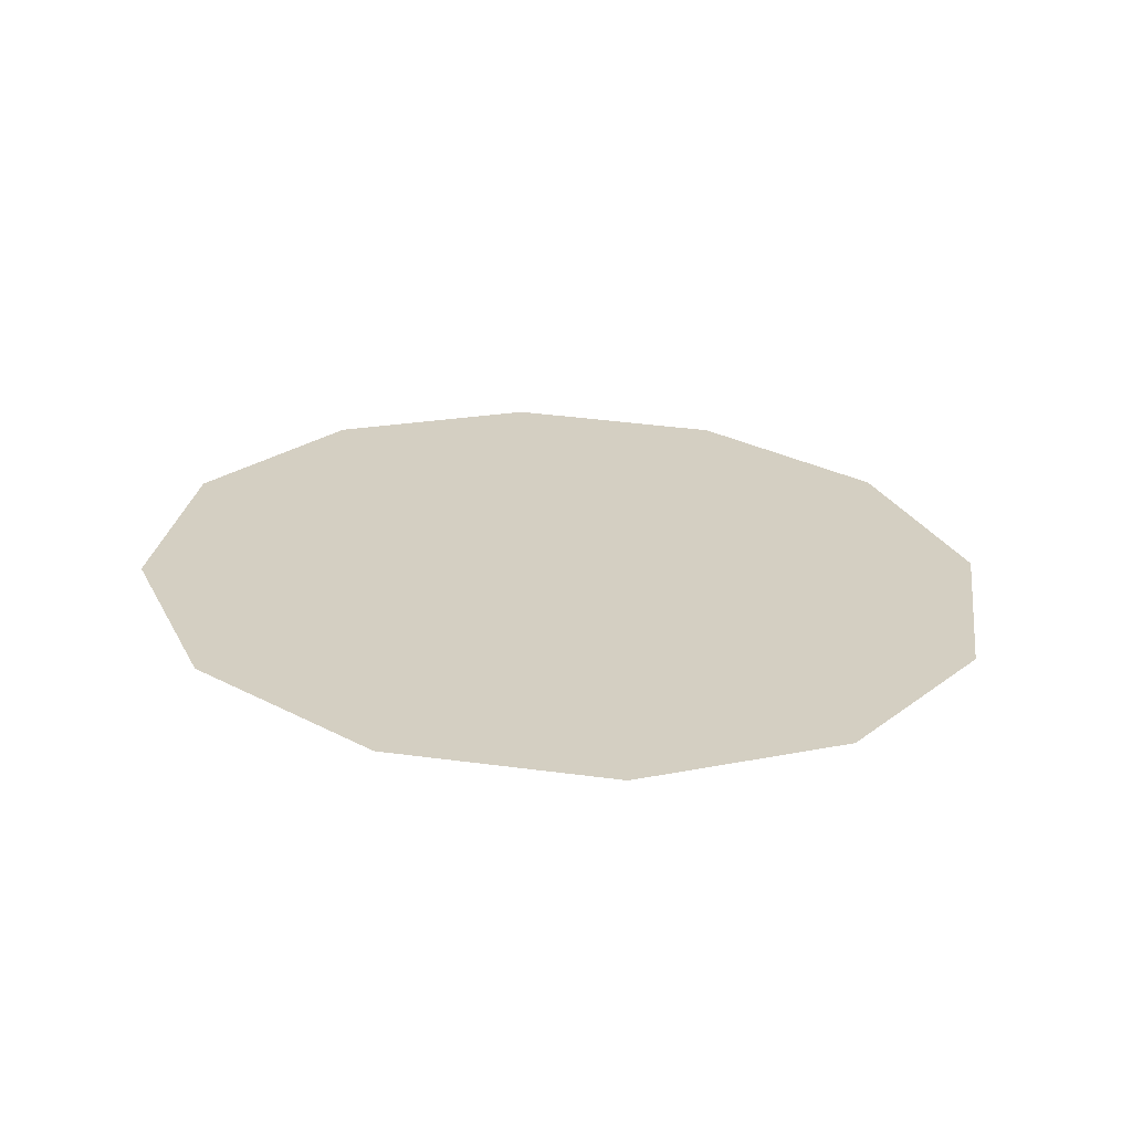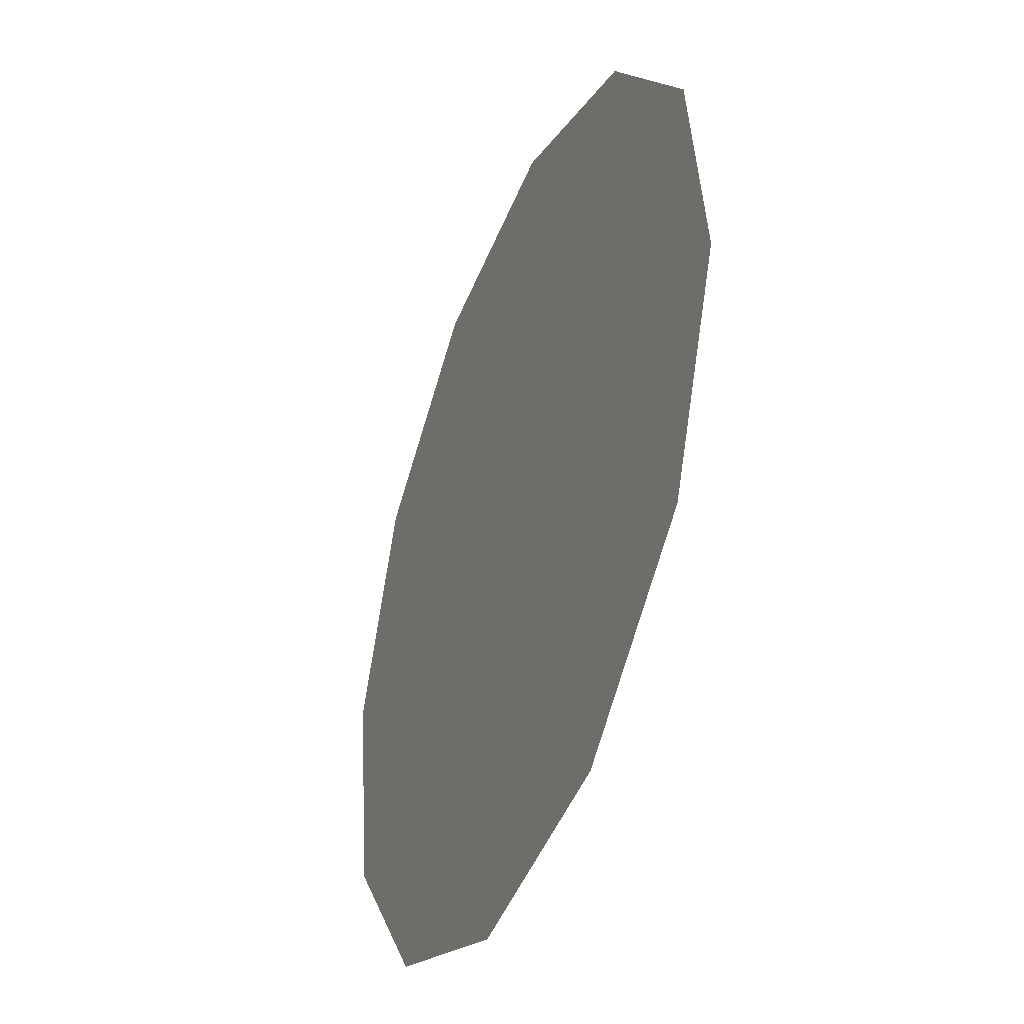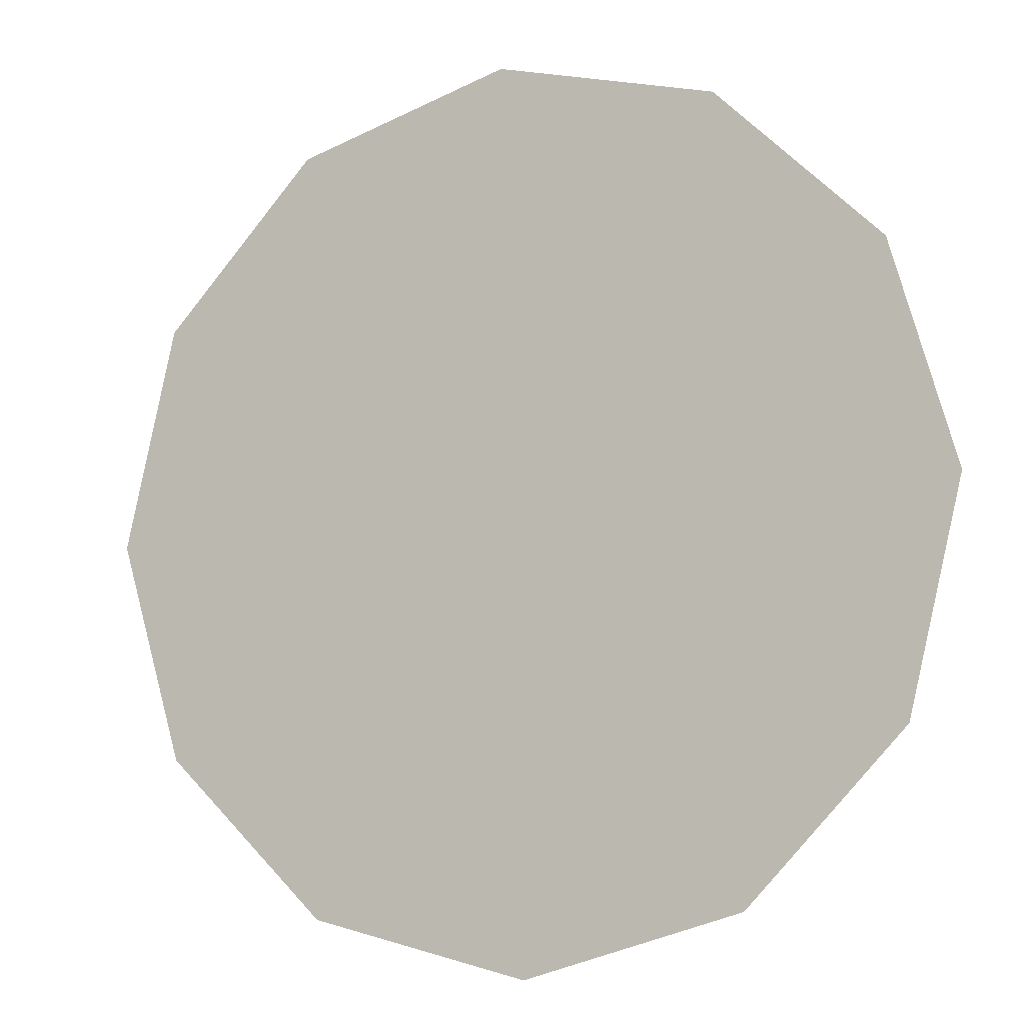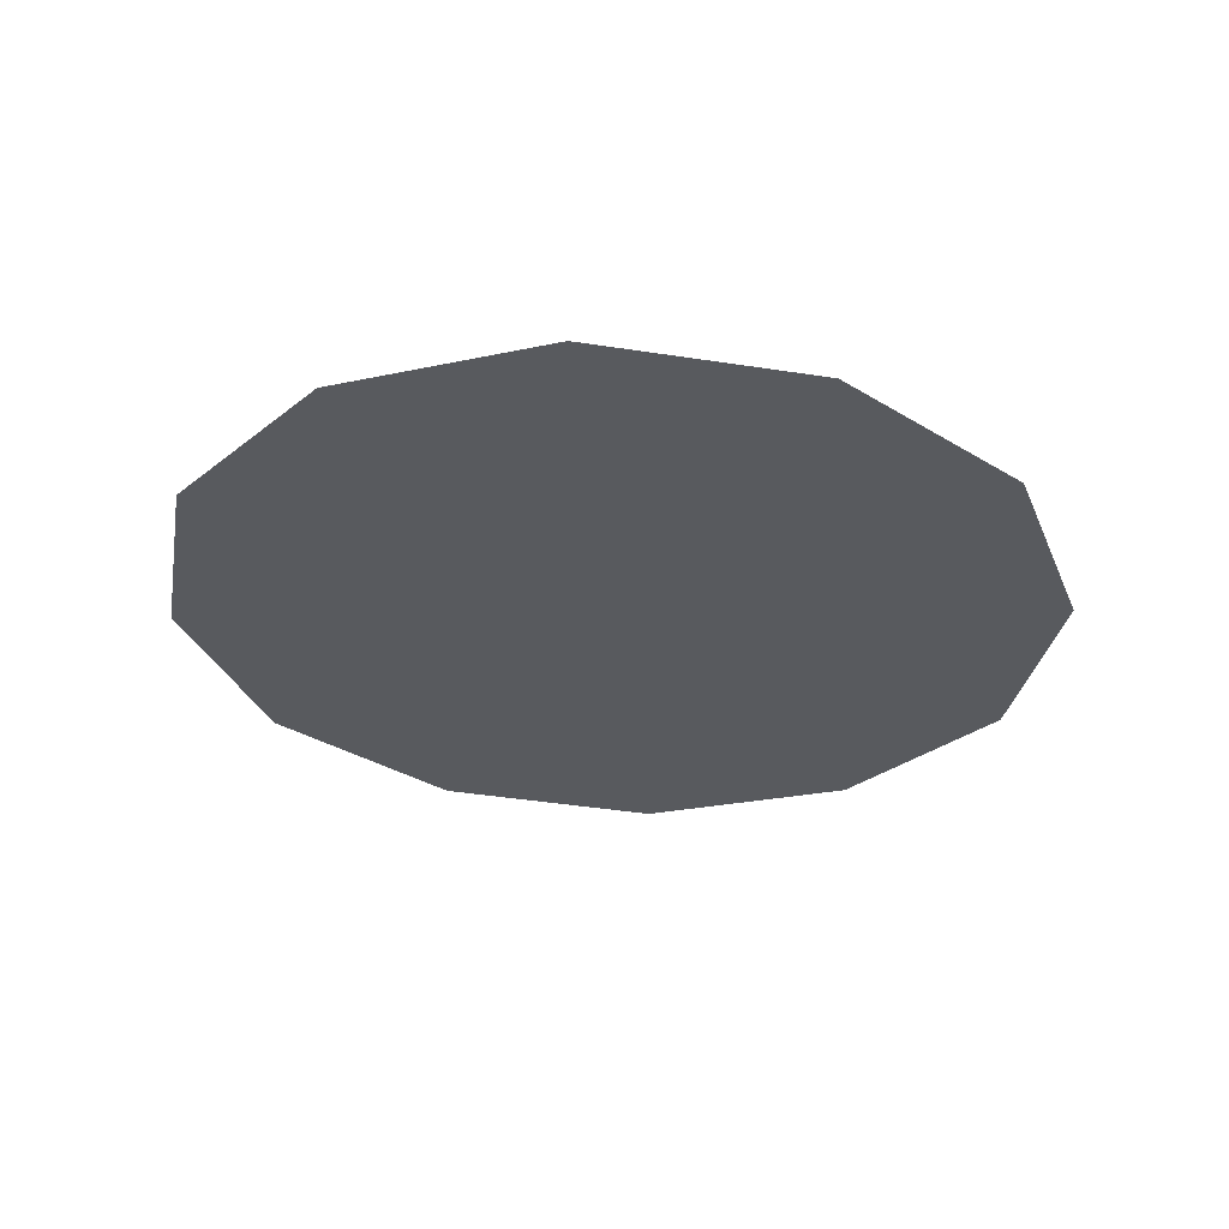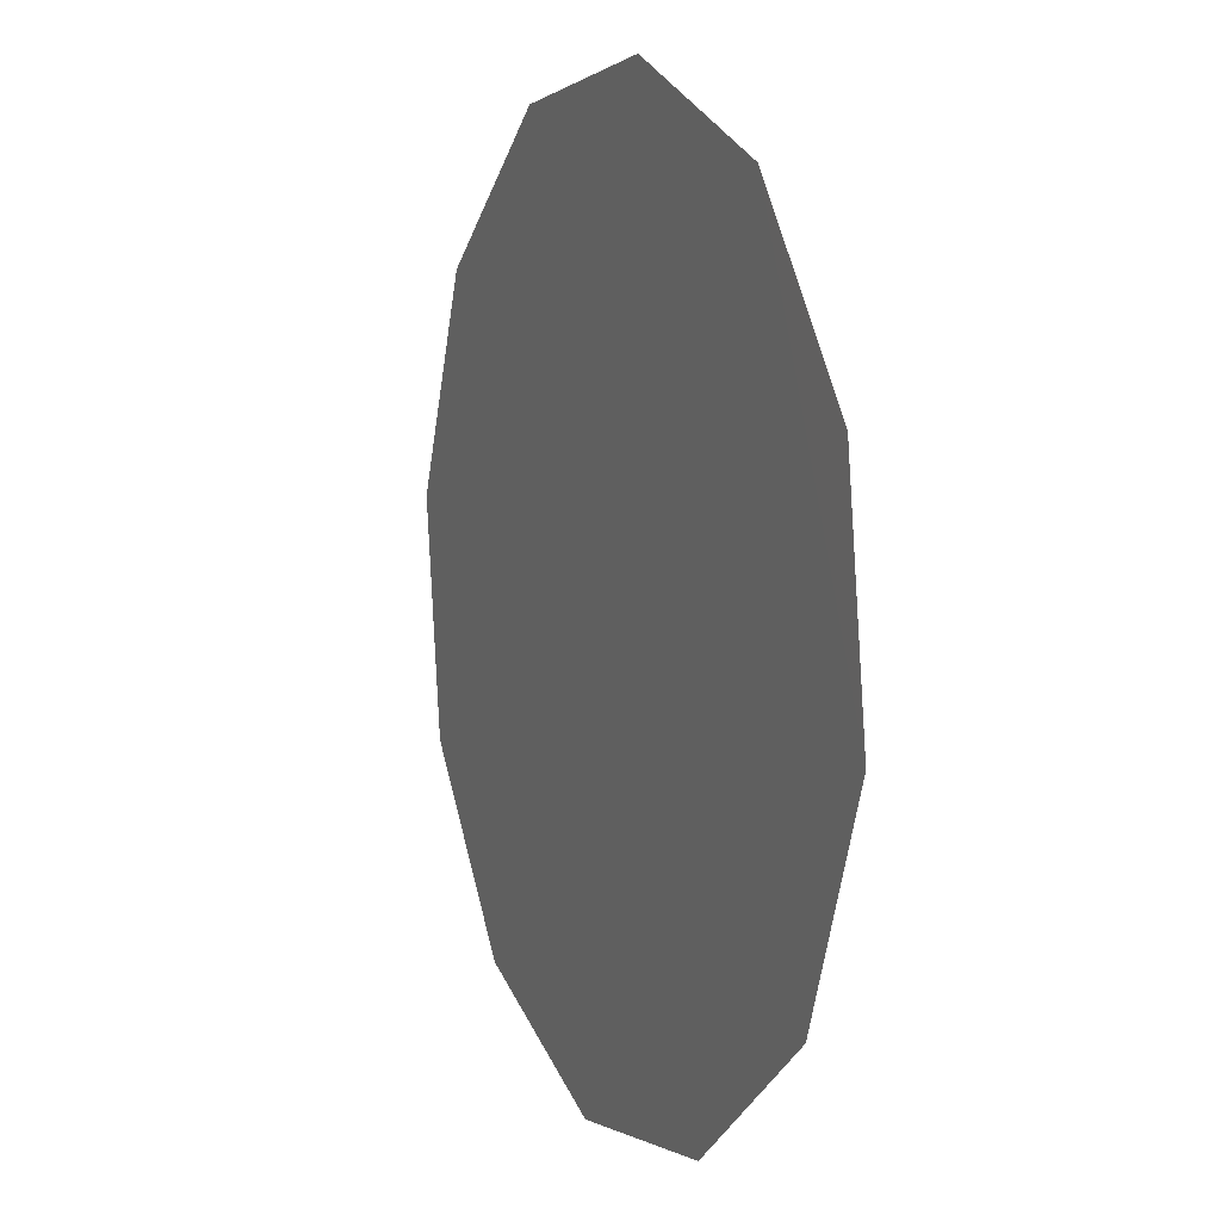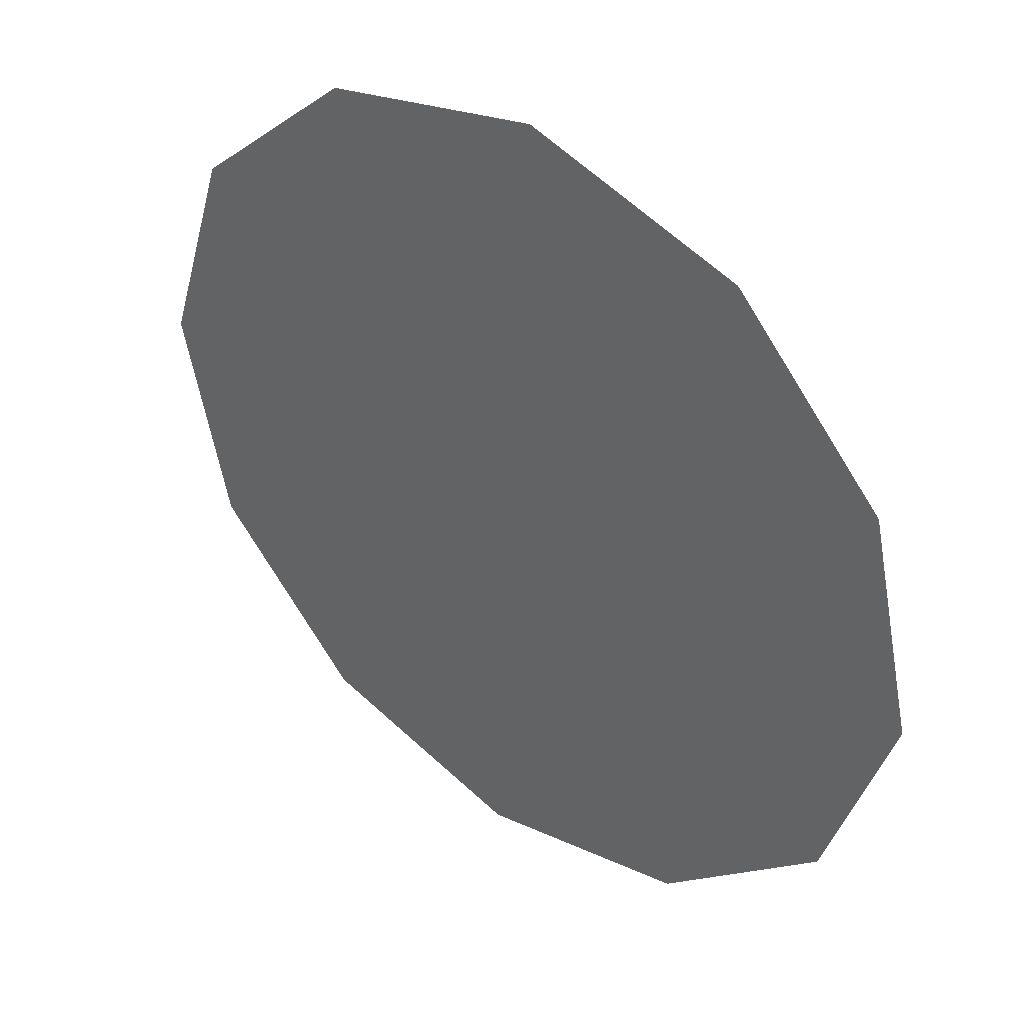
<metadata>
{"format":"obj","ext":"obj","renderer":"f3d","projection":"perspective","resolution":1024,"background":"white","views":[{"elev":25.6,"azim":82.9,"up":"+Z"},{"elev":-32.5,"azim":68.3,"up":"+Y"},{"elev":-11.3,"azim":-154.2,"up":"+Y"},{"elev":-32.1,"azim":124.9,"up":"+Z"},{"elev":15.3,"azim":67.1,"up":"+Y"},{"elev":44.6,"azim":39.0,"up":"+Y"}]}
</metadata>
<code>
o Led_Right_Cylinder.002
v 0.1573 0.07524 0.3882
v 0.1274 -0.0351 0.3938
v 0.1978 0.08606 0.3877
v 0.2382 0.07524 0.3882
v 0.2379 -0.06467 0.3953
v 0.2675 -0.0351 0.3938
v 0.2785 0.005283 0.3918
v 0.1277 0.04567 0.3897
v 0.1167 0.005283 0.3918
v 0.157 -0.06467 0.3953
v 0.1974 -0.07549 0.3959
v 0.2678 0.04567 0.3897
f 6 1 5
f 8 9 11
f 2 10 9
f 11 5 8
f 6 7 3
f 12 4 7
f 3 1 6
f 9 10 11
f 5 1 8
f 4 3 7

</code>
